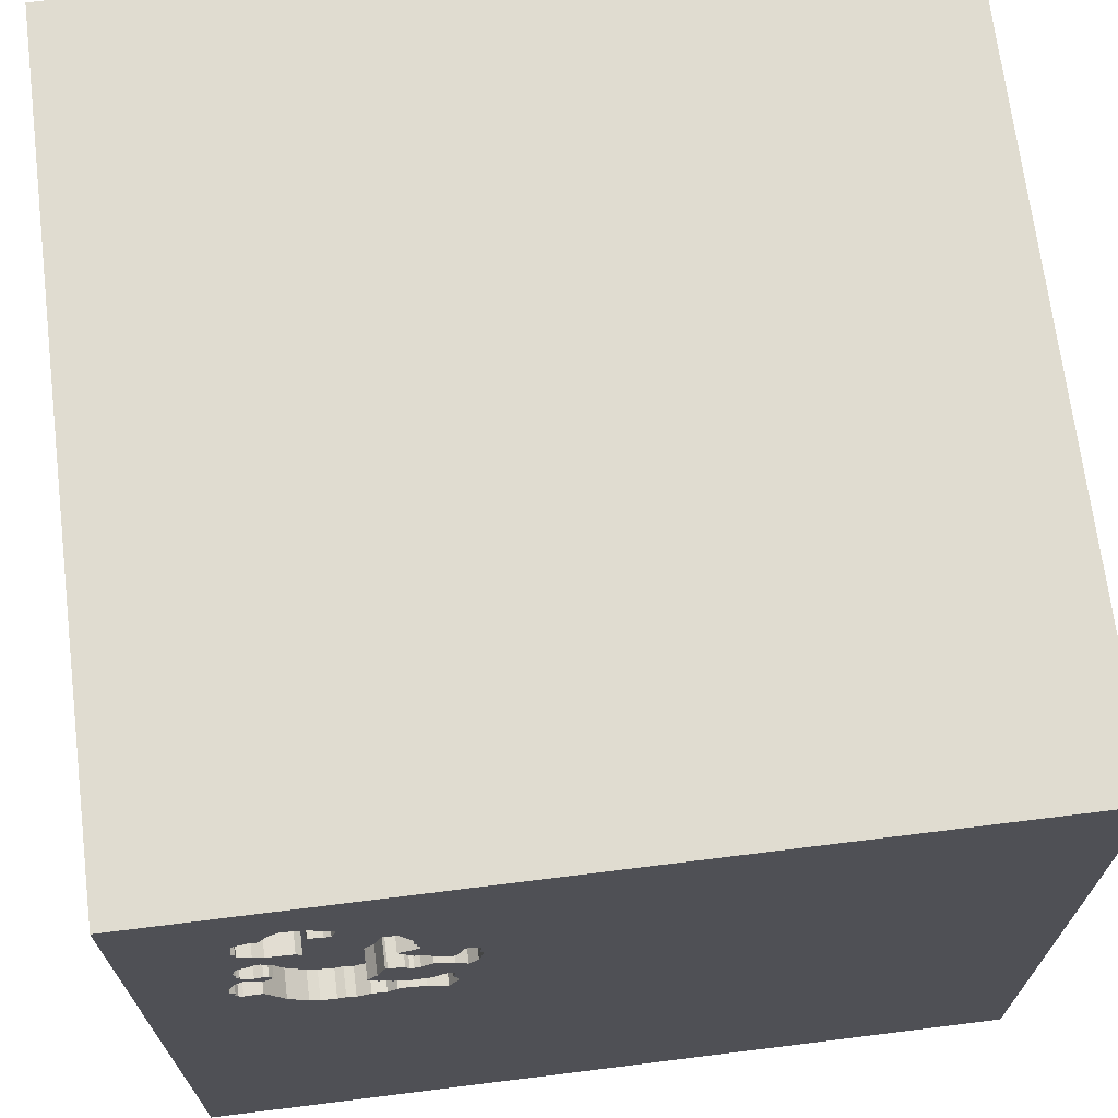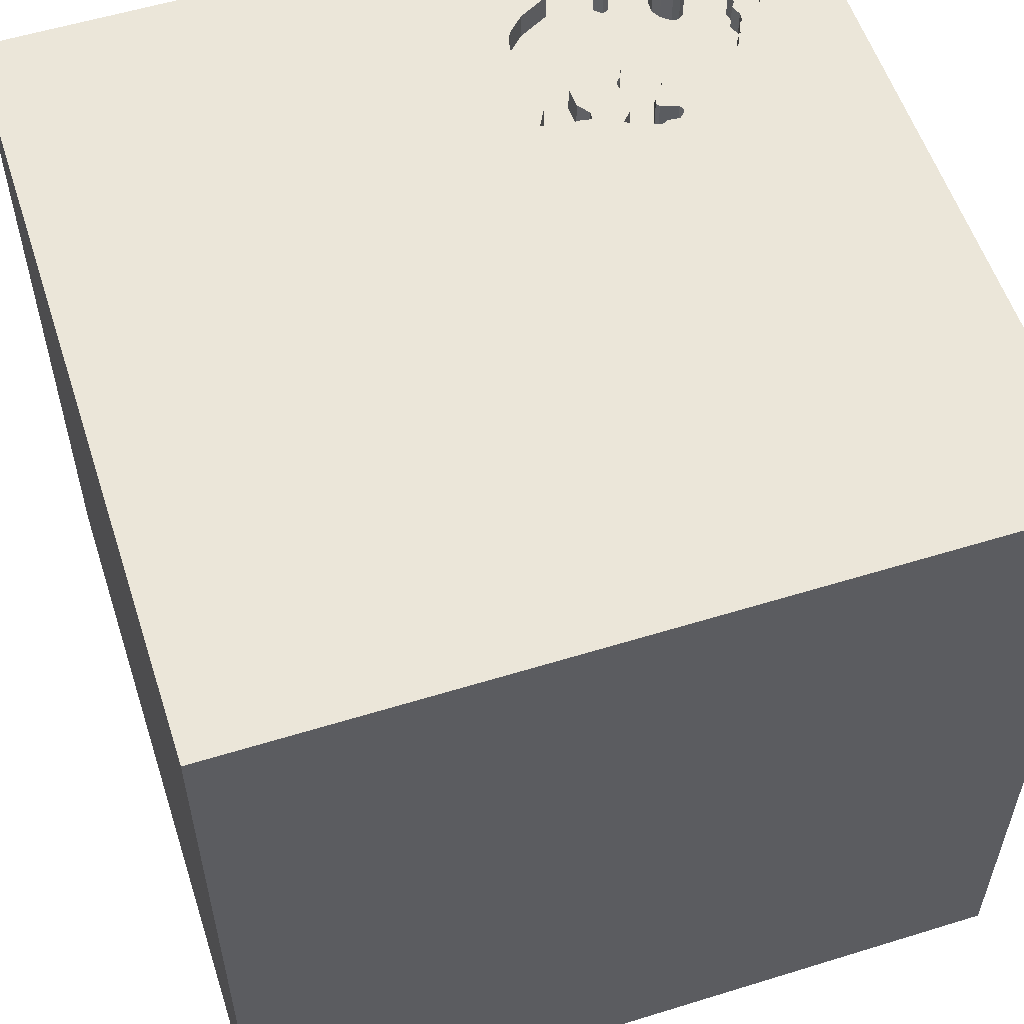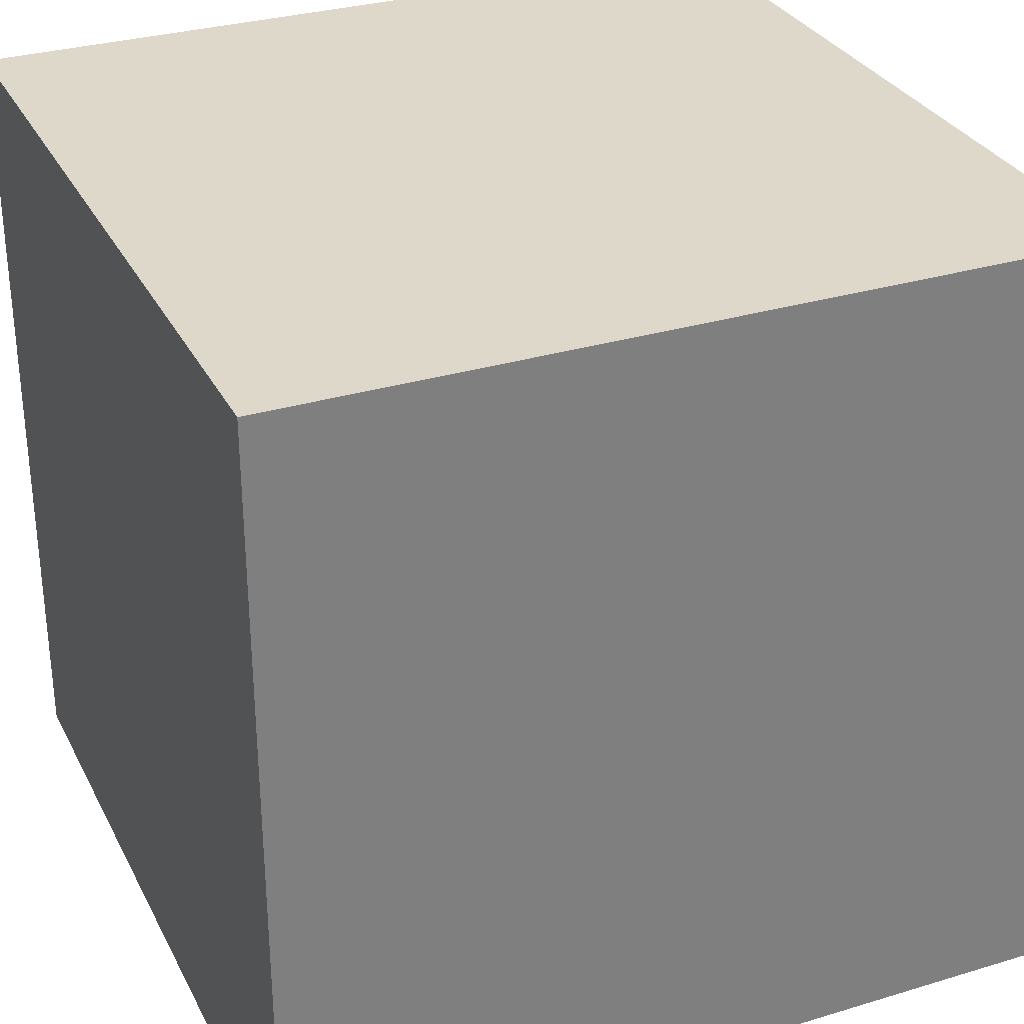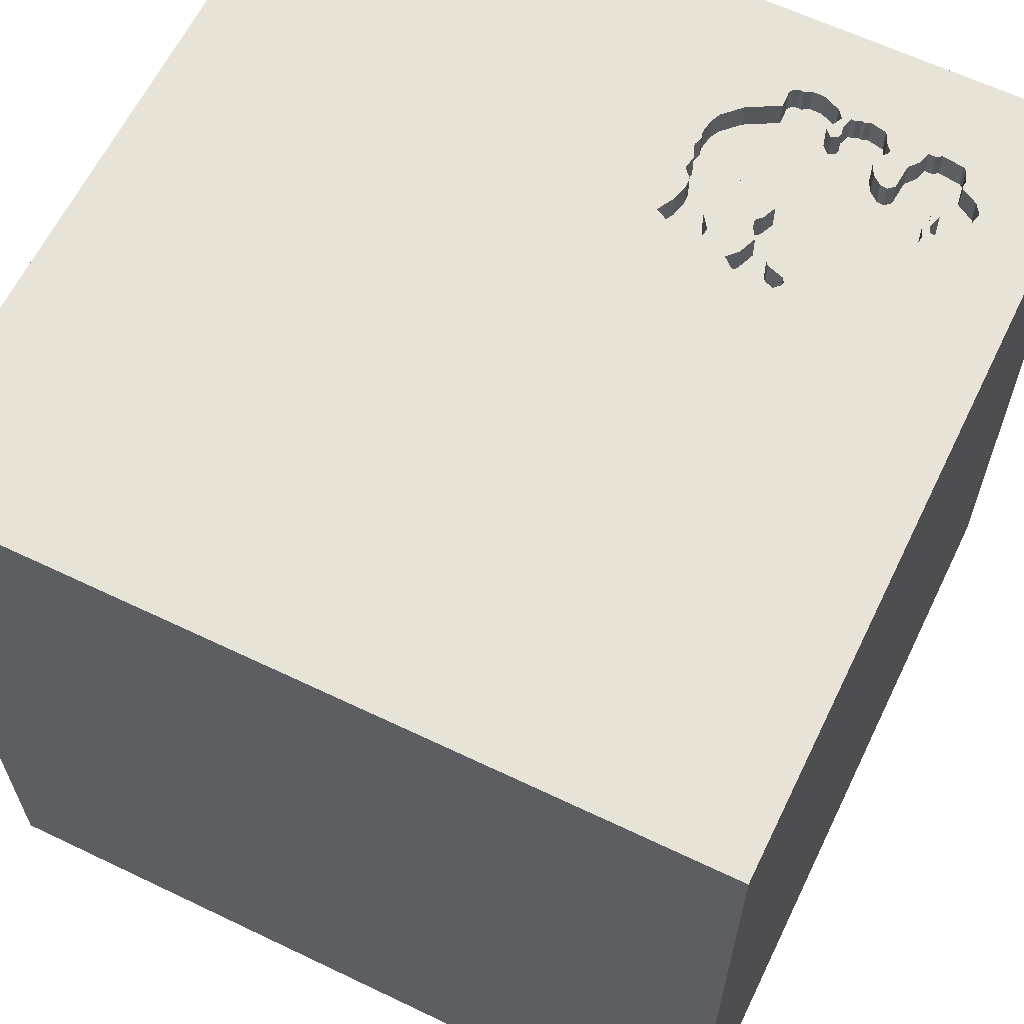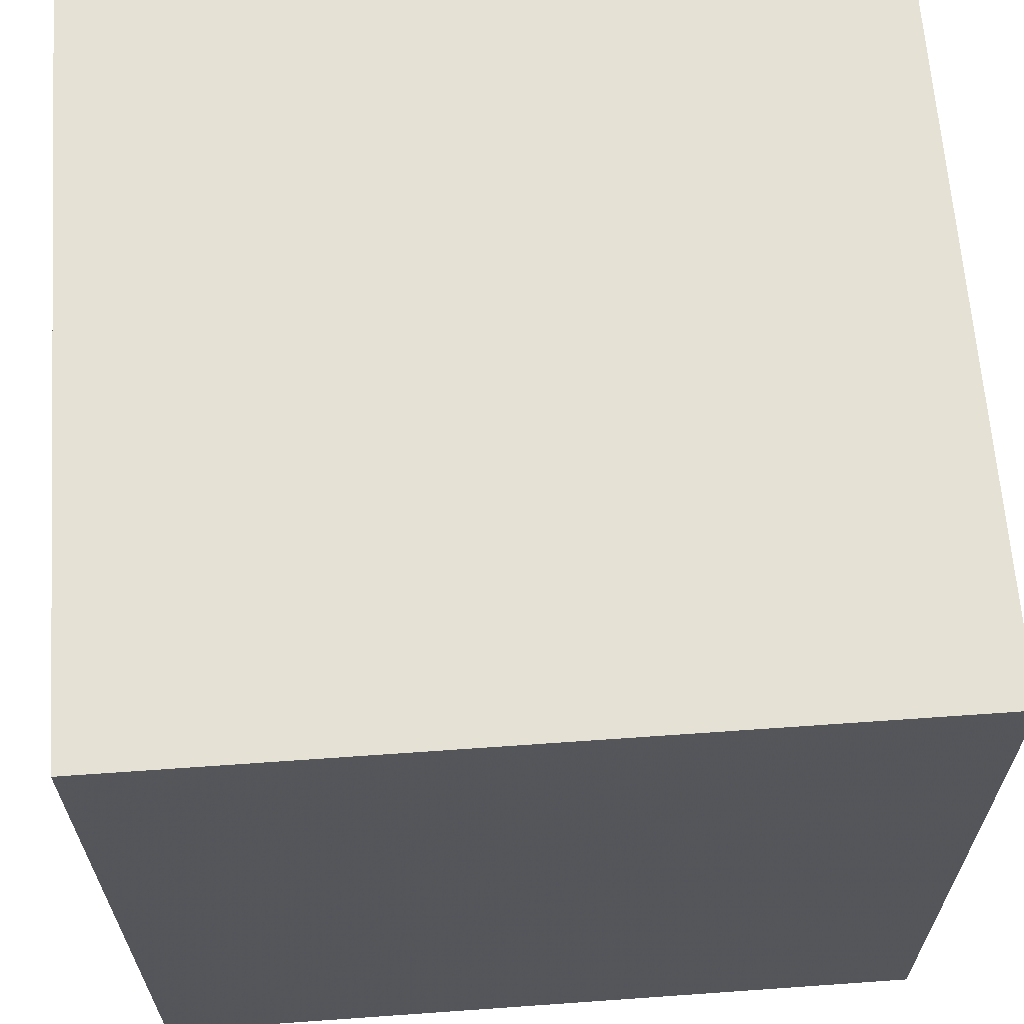
<metadata>
{"format":"obj","ext":"obj","renderer":"f3d","projection":"perspective","resolution":1024,"background":"white","views":[{"elev":69.5,"azim":172.9,"up":"+Z"},{"elev":56.4,"azim":-107.9,"up":"+Y"},{"elev":31.0,"azim":-23.3,"up":"+Z"},{"elev":62.7,"azim":-64.1,"up":"+Y"},{"elev":64.4,"azim":-94.1,"up":"+Z"}]}
</metadata>
<code>
o camel_34
v 0.418 1.5 0.6832
v 0.418 1.4 0.6832
v 0.6784 1.5 0.8125
v 0.4241 1.5 0.7468
v 0.5914 1.5 0.7406
v 0.8969 1.5 0.2859
v 0.5079 1.5 0.5934
v 0.5079 1.4 0.5934
v 0.8969 1.4 0.2859
v 0.6074 1.5 0.3123
v 1.199 1.5 0.5181
v 0.4465 1.5 0.7693
v 0.9727 1.5 0.96
v 0.9727 1.4 0.96
v 0.6032 1.5 0.8539
v 0.6032 1.4 0.8539
v 0.9851 1.5 0.8764
v 0.9851 1.4 0.8764
v 0.7892 1.5 1.111
v 0.7892 1.4 1.111
v 0.8608 1.5 1.1
v 0.8608 1.4 1.1
v 0.7015 1.5 0.3237
v 0.8848 1.5 1.116
v 0.5745 1.5 0.6192
v 0.5745 1.4 0.6192
v 0.7168 1.5 0.6313
v 1.176 1.5 0.485
v 1.176 1.4 0.485
v 1.164 1.5 0.8487
v 1.164 1.4 0.8487
v 0.9847 1.5 0.3096
v 0.9847 1.4 0.3096
v 0.5422 1.5 0.4597
v 0.5422 1.4 0.4597
v 0.788 1.5 0.5026
v 0.788 1.4 0.5026
v 0.4352 1.5 0.5939
v 1.152 1.5 0.6905
v 1.152 1.4 0.6905
v 0.6267 1.5 0.4243
v 0.7816 1.5 1.099
v 1.099 1.5 0.9961
v 1.5 1.5 1.5
v 1.5 -1.5 1.5
v 0.1823 -1.5 -0.2083
v 0.5213 1.5 0.3121
v 0.5398 1.5 0.2759
v 0.3906 1.5 1.185
v 1.5 1.5 -1.5
v 1.065 1.5 0.8603
v 1.065 1.4 0.8603
v 0.7537 1.5 0.5465
v 0.7537 1.4 0.5465
v 0.9297 1.5 1.116
v 1.169 1.5 0.7702
v 1.169 1.4 0.7702
v 0.6196 1.5 0.9475
v 1.199 1.4 0.5181
v -0.05208 -0 1.5
v 1.074 1.5 0.8728
v 1.064 1.5 0.9673
v 1.113 1.5 0.4878
v 1.113 1.4 0.4878
v 0.9563 1.5 0.9112
v 0.8361 1.5 1.177
v 0.8361 1.4 1.177
v 0.7249 1.5 0.6263
v 0.8646 1.5 1.129
v 1.163 1.5 0.7205
v 1.163 1.4 0.7205
v 1.172 1.5 0.7538
v 1.302 1.5 0.4167
v 1.146 1.5 1.138
v 1.145 1.5 1.038
v 1.146 1.5 0.4864
v 1.146 1.5 0.9375
v 0.8355 1.5 0.2821
v 0.8355 1.4 0.2821
v 0.4758 1.5 0.7622
v 1.211 1.5 0.6004
v 0.6063 1.5 0.8408
v 0.6063 1.4 0.8408
v 0.4241 1.4 0.7468
v 1.075 1.5 0.7106
v 0.5072 1.5 0.3721
v 0.5072 1.4 0.3721
v 0.662 1.5 1.033
v 0.7361 1.5 0.2937
v 0.7361 1.4 0.2937
v 0.8833 1.5 1.212
v 0.9297 1.4 1.116
v 0.5208 1.5 0.4029
v 1.191 1.5 0.4954
v 0.662 1.4 1.033
v 1.083 1.5 0.8853
v 1.083 1.4 0.8853
v 0.6074 1.4 0.3123
v 0.65 1.5 0.5917
v 0.65 1.4 0.5917
v 0.5104 1.5 0.6873
v 0.5104 1.4 0.6873
v 0.8447 1.5 1.155
v 1.144 1.5 1.01
v 1.172 1.4 0.7538
v 1.1 1.5 0.8891
v 0.6158 1.5 0.8741
v 0.6158 1.4 0.8741
v 0.6682 1.5 0.4231
v 0.6682 1.4 0.4231
v 1.145 1.4 1.038
v 0.6369 1.5 0.5886
v 0.6149 1.5 0.5939
v 0.6149 1.4 0.5939
v 1.211 1.5 0.5555
v 1.064 1.4 0.9673
v 0.6369 1.4 0.5886
v 0.6928 1.5 1.065
v 0.6928 1.4 1.065
v 1.063 1.5 0.6872
v 1.063 1.4 0.6872
v -1.5 1.5 1.5
v -1.5 1.5 -1.5
v -1.5 -0 0.4687
v -1.5 0 0
v -1.5 -1.5 1.5
v -1.5 -1.5 -1.5
v 1.091 1.5 1.167
v 1.091 1.4 1.167
v 0.7547 1.5 0.4673
v 0.8545 1.5 1.202
v 0.8545 1.4 1.202
v 1.063 1.5 1.167
v 1.063 1.4 1.167
v 0.7364 1.5 1.085
v 0.9247 1.5 1.108
v 0.9247 1.4 1.108
v 0.5588 1.5 0.7019
v 0.5225 1.5 0.4574
v 1.136 1.5 1.15
v 0.9489 1.5 1.245
v 1.021 1.5 0.857
v 0.6196 1.4 0.9475
v 0.7861 1.5 0.3017
v 1.5 -1.5 -1.5
v 0.5424 1.5 0.6067
v 0.468 1.5 0.5566
v 0.625 1.5 1.354
v 1.191 1.4 0.4954
v 1.162 1.5 0.7377
v 1.05 1.5 0.373
v 1.071 1.5 1.162
v 1.071 1.4 1.162
v 1.136 1.4 1.15
v 1.178 1.5 0.7897
v 1.182 1.5 0.6662
v 0.6664 1.5 0.3259
v 1.354 1.5 0.7292
v 0.5588 1.4 0.7019
v 1.162 1.4 0.7377
v 0.8227 1.5 1.115
v 1.157 1.5 1.058
v 1.157 1.4 1.058
v 1.075 1.4 0.7106
v 0.6633 1.5 0.6086
v 0.6633 1.4 0.6086
v 0.7861 1.4 0.3017
v 0.468 1.4 0.5566
v 1.028 1.5 1.228
v 0.6146 1.5 0.8945
v 0.6146 1.4 0.8945
v 1.146 1.4 1.138
v 0.7547 1.4 0.4673
v 1.211 1.4 0.6004
v 1.091 1.5 0.6589
v 1.091 1.4 0.6589
v 0.7118 1.5 0.4436
v 0.4352 1.4 0.5939
v 0.5082 1.5 0.3378
v 0.5082 1.4 0.3378
v 1.211 1.4 0.5555
v 1.144 1.4 1.01
v 0.8833 1.4 1.212
v 0.7168 1.4 0.6313
v 0.7289 1.5 1.073
v 0.7289 1.4 1.073
v 1.05 1.4 0.373
v 0.4975 1.5 0.6981
v 0.4975 1.4 0.6981
v 0.7227 1.5 0.4564
v 0.8533 1.5 1.133
v 0.8533 1.4 1.133
v 0.512 1.5 0.4561
v 0.512 1.4 0.4561
v 0.6095 1.5 0.864
v 1.028 1.4 1.228
v 0.7249 1.4 0.6263
v 0.9563 1.4 0.9112
v 1.1 1.4 0.8891
v 1.021 1.4 0.857
v 0.7816 1.4 1.099
v 0.876 1.5 1.124
v 0.876 1.4 1.124
v 0.63 1.5 0.7529
v 0.63 1.4 0.7529
v 0.7227 1.4 0.4564
v 0.4281 1.5 0.6994
v 0.4281 1.4 0.6994
v 0.9272 1.5 1.112
v 0.909 1.5 1.236
v 0.909 1.4 1.236
v 0.9501 1.4 0.2947
v 0.8848 1.4 1.116
v 0.5208 1.4 0.4029
v 1.163 1.5 0.7291
v 0.4597 1.5 0.7723
v 0.4597 1.4 0.7723
v 1.178 1.4 0.7897
v 1.182 1.4 0.6662
v 0.5398 1.4 0.2759
v 0.6221 1.5 0.9066
v 0.6221 1.4 0.9066
v 0.9535 1.5 0.9382
v 0.9535 1.4 0.9382
v 0.4465 1.4 0.7693
v 1.099 1.4 0.9961
v 0.5882 1.5 0.4254
v 0.5882 1.4 0.4254
v 1.092 1.5 0.7144
v 0.6784 1.4 0.8125
v 1.125 1.5 0.8674
v 1.125 1.4 0.8674
v 1.092 1.4 0.7144
v 0.4758 1.4 0.7622
v 0.9501 1.5 0.2947
v 0.7015 1.4 0.3237
v 0.991 1.5 1.254
v 0.991 1.4 1.254
v 0.9674 1.5 0.3022
v 0.8227 1.4 1.115
v 0.7118 1.4 0.4436
v 1.121 1.5 0.7074
v 1.121 1.4 0.7074
v 1.196 1.5 0.5312
v 1.196 1.4 0.5312
v 0.5914 1.4 0.7406
v 0.9244 1.5 1.139
v 0.9244 1.4 1.139
v 0.7364 1.4 1.085
v 0.6664 1.4 0.3259
v 0.8676 1.5 0.2929
v 0.8676 1.4 0.2929
f 122 124 126
f 126 125 127
f 126 60 122
f 124 125 126
f 45 60 126
f 122 125 124
f 126 46 45
f 60 44 122
f 127 46 126
f 46 145 45
f 45 44 60
f 125 123 127
f 122 123 125
f 127 145 46
f 50 122 48
f 123 145 127
f 44 45 145
f 50 145 123
f 50 44 145
f 1 122 49
f 48 122 47
f 148 49 122
f 4 1 49
f 12 4 49
f 49 80 216
f 216 12 49
f 122 1 38
f 122 38 147
f 80 49 58
f 80 101 188
f 4 207 1
f 147 7 146
f 122 147 139
f 122 139 193
f 193 93 86
f 179 47 122
f 122 193 86
f 122 86 179
f 50 123 122
f 58 49 88
f 80 58 15
f 3 204 5
f 80 15 82
f 3 5 80
f 80 82 3
f 101 80 138
f 53 147 146
f 99 165 53
f 146 25 113
f 112 99 53
f 113 112 53
f 53 146 113
f 147 41 227
f 34 139 147
f 147 227 34
f 148 122 44
f 118 88 49
f 49 185 118
f 195 15 58
f 58 221 170
f 170 107 195
f 58 170 195
f 80 5 138
f 68 53 165
f 165 27 68
f 147 53 190
f 109 41 147
f 177 109 147
f 147 190 177
f 89 50 48
f 89 48 10
f 10 23 89
f 103 49 148
f 66 103 148
f 148 91 131
f 148 131 66
f 49 42 135
f 135 185 49
f 130 190 53
f 157 23 10
f 148 44 141
f 148 141 210
f 148 210 91
f 49 103 191
f 49 191 69
f 202 247 55
f 49 69 202
f 19 42 49
f 19 49 202
f 161 19 202
f 202 55 209
f 209 136 24
f 21 161 202
f 202 209 24
f 202 24 21
f 53 36 130
f 50 89 144
f 6 235 50
f 50 144 78
f 78 251 6
f 50 78 6
f 128 152 133
f 44 140 128
f 237 141 44
f 169 237 44
f 128 133 169
f 128 169 44
f 73 50 235
f 73 235 239
f 239 32 73
f 44 77 75
f 74 140 44
f 44 75 162
f 44 162 74
f 73 32 151
f 158 77 44
f 104 75 77
f 77 43 104
f 76 73 151
f 151 63 76
f 158 215 150
f 30 77 158
f 72 56 155
f 155 30 158
f 158 150 72
f 158 72 155
f 62 43 77
f 77 223 13
f 77 13 62
f 73 76 28
f 158 73 70
f 70 215 158
f 65 223 77
f 61 51 142
f 96 61 142
f 30 231 106
f 96 142 65
f 77 30 106
f 77 106 96
f 65 77 96
f 73 28 94
f 94 11 73
f 50 73 44
f 44 73 158
f 11 244 115
f 156 39 70
f 156 70 73
f 73 11 115
f 81 156 73
f 73 115 81
f 142 17 65
f 39 175 120
f 242 70 39
f 85 229 242
f 242 39 120
f 120 85 242
f 245 149 29
f 245 59 149
f 29 64 245
f 29 149 94
f 94 28 29
f 59 245 11
f 149 59 94
f 76 63 64
f 64 29 76
f 176 245 64
f 29 28 76
f 244 11 245
f 11 94 59
f 63 151 64
f 176 174 245
f 64 121 176
f 115 244 245
f 245 181 115
f 187 64 151
f 176 219 174
f 245 174 181
f 37 121 64
f 120 175 176
f 176 121 120
f 64 187 37
f 219 176 40
f 174 219 81
f 81 115 181
f 181 174 81
f 54 121 37
f 175 39 176
f 37 187 33
f 33 187 151
f 151 32 33
f 219 40 156
f 40 176 39
f 156 81 219
f 54 197 121
f 36 53 54
f 54 37 36
f 85 120 121
f 121 164 85
f 212 37 33
f 32 239 33
f 39 156 40
f 197 54 53
f 53 68 197
f 121 197 18
f 121 200 164
f 37 212 252
f 212 33 239
f 239 235 212
f 121 18 200
f 18 197 230
f 130 36 37
f 37 173 130
f 164 233 85
f 200 52 164
f 173 37 252
f 9 252 212
f 68 27 184
f 184 197 68
f 200 18 142
f 18 230 198
f 230 197 184
f 229 85 233
f 164 52 233
f 142 51 52
f 52 200 142
f 252 167 173
f 6 251 252
f 252 9 6
f 235 6 9
f 9 212 235
f 17 142 18
f 18 198 17
f 230 224 198
f 205 230 184
f 173 206 130
f 233 243 229
f 57 233 52
f 51 61 52
f 252 79 167
f 173 167 241
f 251 78 252
f 27 165 166
f 166 184 27
f 65 17 198
f 230 186 224
f 198 224 65
f 230 205 3
f 205 184 166
f 190 130 206
f 173 241 206
f 242 229 243
f 233 160 243
f 233 57 160
f 57 52 232
f 61 96 97
f 97 52 61
f 79 252 78
f 78 144 167
f 167 79 78
f 236 241 167
f 222 186 230
f 201 224 186
f 223 65 224
f 204 3 205
f 3 82 230
f 166 246 205
f 177 190 206
f 206 241 177
f 70 242 243
f 243 71 70
f 243 160 71
f 57 105 160
f 218 57 232
f 52 97 232
f 241 236 110
f 167 90 236
f 100 166 165
f 165 99 100
f 95 186 222
f 108 222 230
f 22 224 201
f 201 186 249
f 13 223 224
f 224 14 13
f 5 204 205
f 205 246 5
f 83 230 82
f 246 166 159
f 215 70 71
f 71 160 215
f 105 57 72
f 160 105 150
f 155 56 57
f 57 218 155
f 232 31 218
f 232 97 199
f 96 106 199
f 199 97 96
f 90 167 144
f 144 89 90
f 241 110 177
f 236 250 110
f 236 90 23
f 166 100 117
f 99 112 100
f 186 95 119
f 222 143 95
f 222 108 171
f 108 230 83
f 224 22 14
f 201 240 22
f 201 249 135
f 135 42 201
f 185 135 249
f 249 186 185
f 82 15 83
f 246 159 5
f 26 159 166
f 160 150 215
f 56 72 57
f 72 150 105
f 31 232 30
f 218 31 155
f 106 231 232
f 232 199 106
f 89 23 90
f 109 177 110
f 250 236 157
f 250 228 110
f 23 157 236
f 117 114 166
f 117 100 112
f 118 185 186
f 186 119 118
f 88 118 119
f 119 95 88
f 143 222 58
f 95 143 88
f 170 221 222
f 222 171 170
f 171 108 170
f 16 108 83
f 14 22 137
f 201 20 240
f 161 21 22
f 22 240 161
f 62 13 14
f 14 116 62
f 16 83 15
f 138 5 159
f 102 159 26
f 114 26 166
f 231 30 232
f 30 155 31
f 41 109 110
f 110 228 41
f 157 10 250
f 98 228 250
f 114 117 113
f 112 113 117
f 221 58 222
f 58 88 143
f 107 170 108
f 195 107 108
f 108 16 195
f 137 116 14
f 213 137 22
f 42 19 20
f 20 201 42
f 240 20 161
f 21 24 22
f 15 195 16
f 159 102 138
f 26 8 102
f 113 25 26
f 26 114 113
f 228 227 41
f 98 250 10
f 98 214 228
f 137 92 116
f 24 136 137
f 137 213 24
f 213 22 24
f 19 161 20
f 43 62 116
f 116 226 43
f 101 138 102
f 8 26 146
f 146 7 8
f 178 102 8
f 25 146 26
f 34 227 228
f 228 35 34
f 214 98 87
f 214 35 228
f 209 55 92
f 92 137 209
f 116 92 226
f 136 209 137
f 102 189 101
f 102 178 2
f 8 168 178
f 220 98 10
f 10 48 220
f 86 93 214
f 214 87 86
f 180 87 98
f 35 214 194
f 92 153 226
f 104 43 226
f 226 182 104
f 188 101 189
f 189 102 2
f 168 8 7
f 7 147 168
f 38 1 2
f 2 178 38
f 178 168 38
f 139 34 35
f 35 194 139
f 220 180 98
f 48 47 220
f 179 86 87
f 87 180 179
f 93 193 194
f 194 214 93
f 55 247 248
f 248 92 55
f 92 134 153
f 226 153 111
f 182 226 111
f 189 234 80
f 80 188 189
f 189 2 208
f 147 38 168
f 1 207 2
f 194 193 139
f 180 220 47
f 47 179 180
f 248 134 92
f 247 202 248
f 133 152 153
f 153 134 133
f 111 153 163
f 75 104 182
f 182 111 75
f 208 234 189
f 208 2 207
f 134 248 196
f 203 248 202
f 152 128 153
f 111 163 75
f 153 172 163
f 234 217 80
f 234 208 84
f 207 4 208
f 169 133 134
f 134 196 169
f 196 248 238
f 203 183 248
f 202 69 203
f 129 153 128
f 162 75 163
f 153 154 172
f 74 162 163
f 163 172 74
f 216 80 217
f 234 225 217
f 225 234 84
f 84 208 4
f 196 238 169
f 238 248 211
f 203 132 183
f 183 211 248
f 69 191 192
f 192 203 69
f 129 154 153
f 128 140 129
f 140 74 172
f 172 154 140
f 12 216 217
f 217 225 12
f 225 84 12
f 4 12 84
f 237 169 238
f 141 237 238
f 238 211 141
f 132 203 192
f 183 132 91
f 91 210 211
f 211 183 91
f 192 191 103
f 154 129 140
f 211 210 141
f 192 67 132
f 131 91 132
f 103 66 67
f 67 192 103
f 66 131 132
f 132 67 66

</code>
